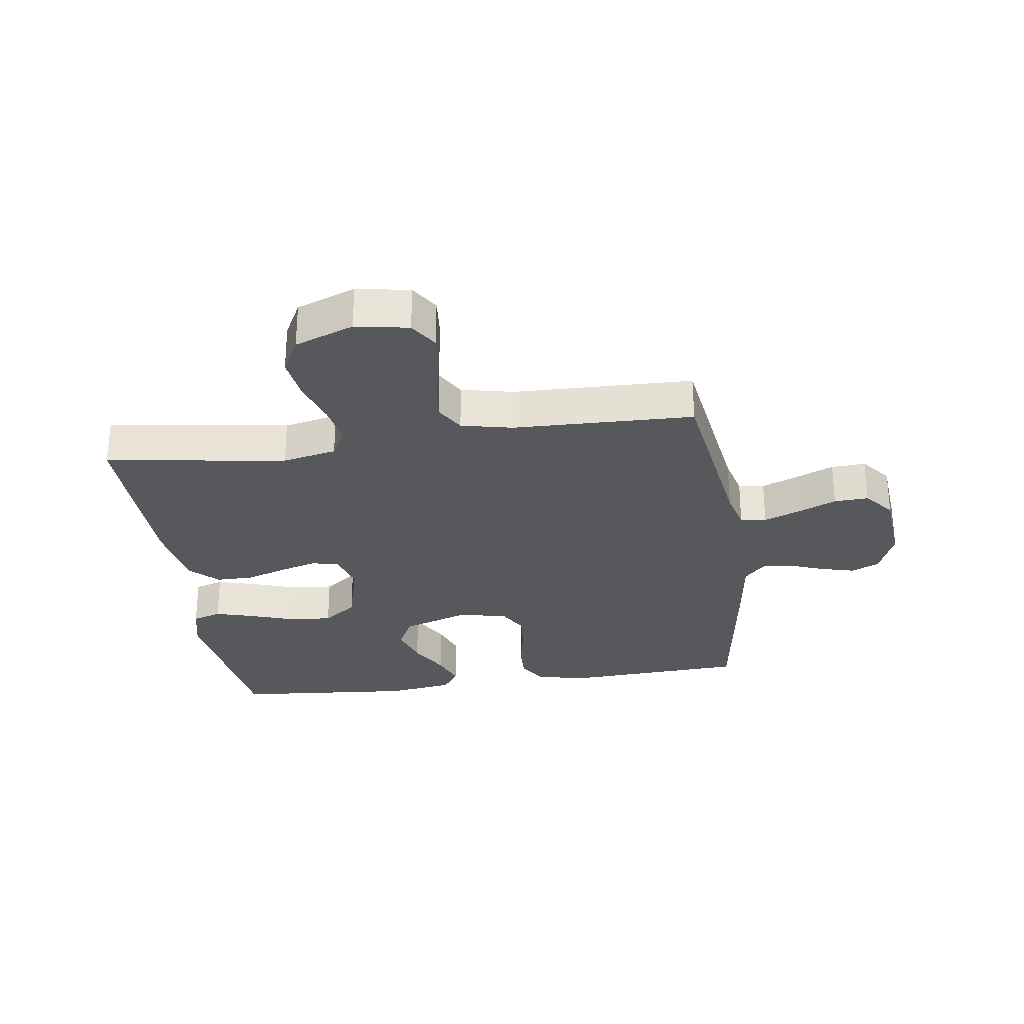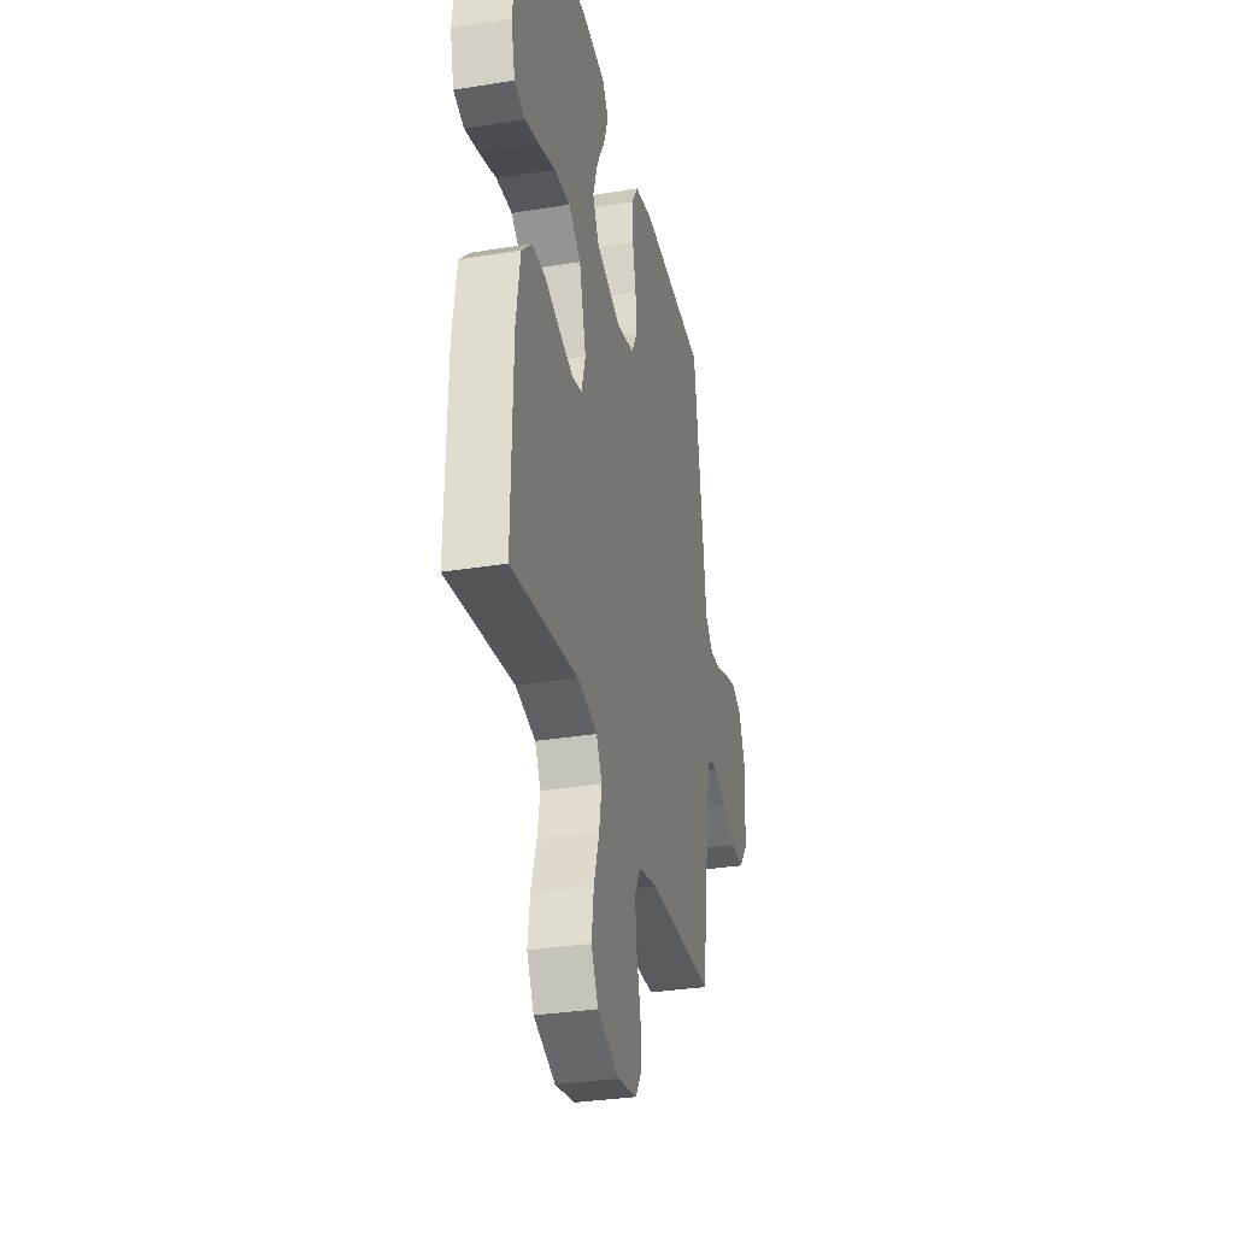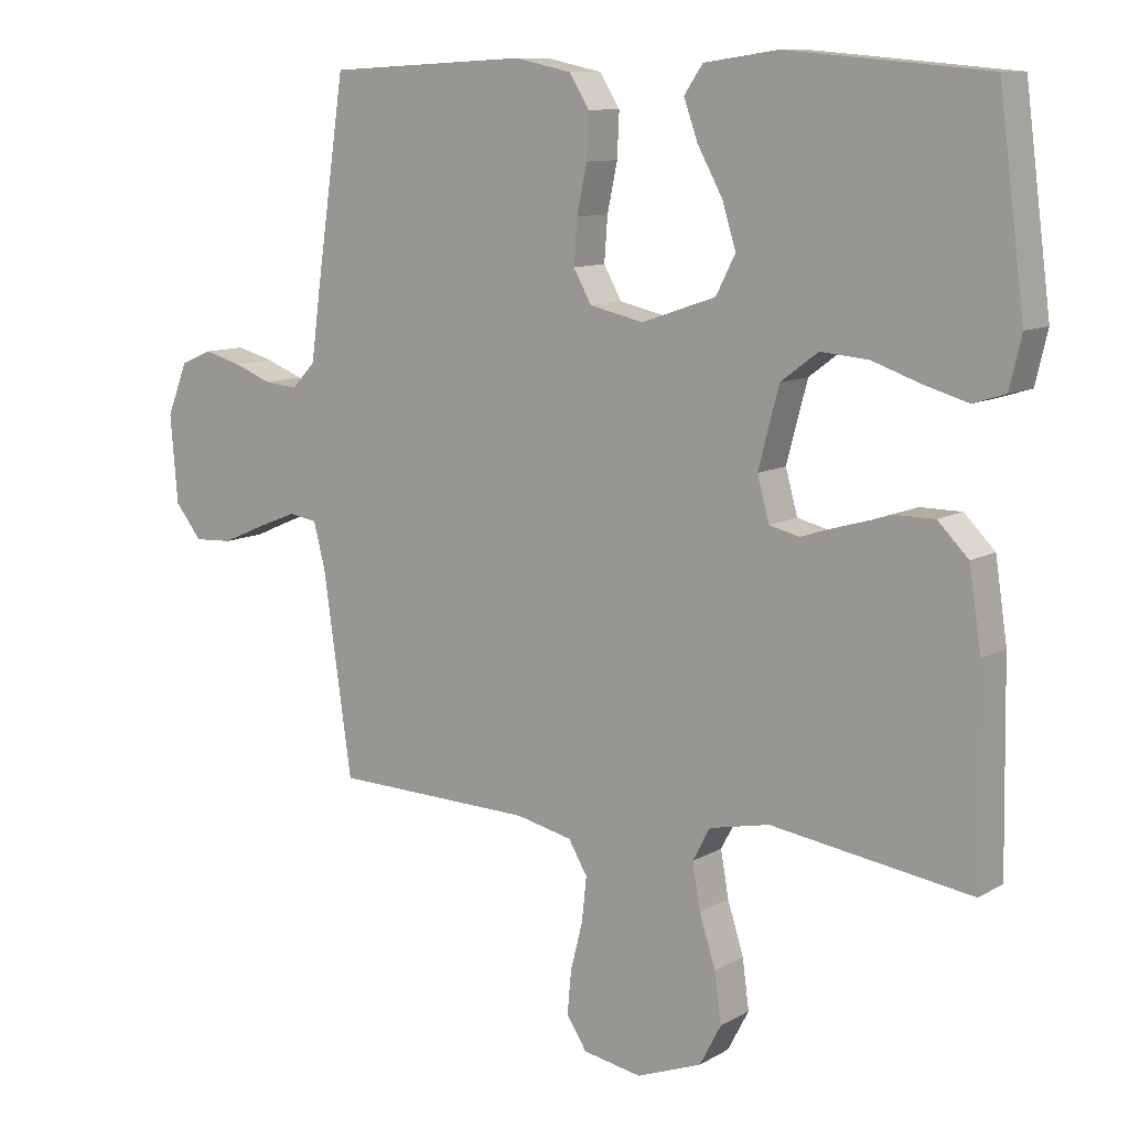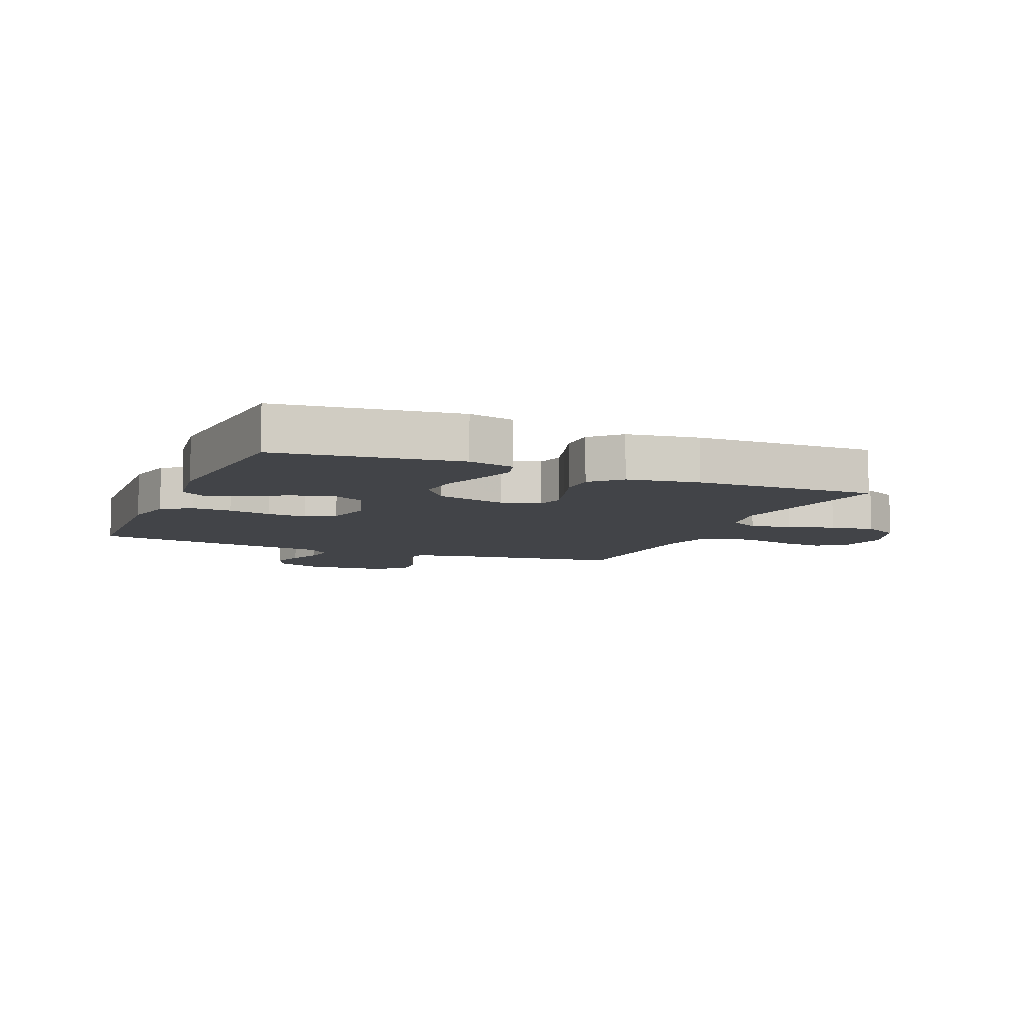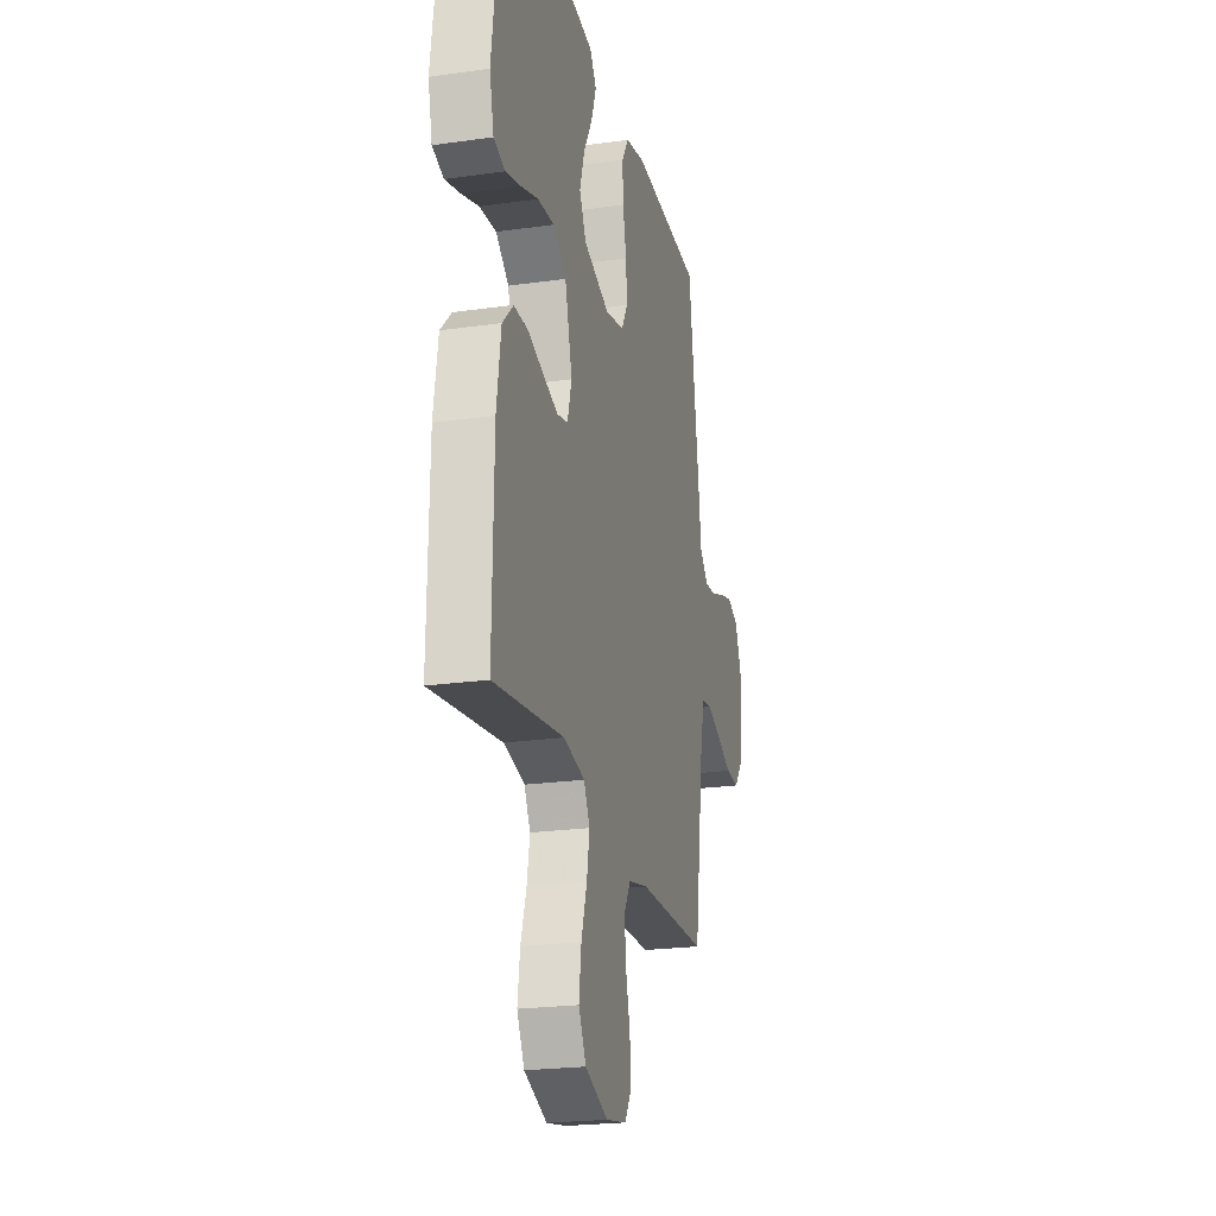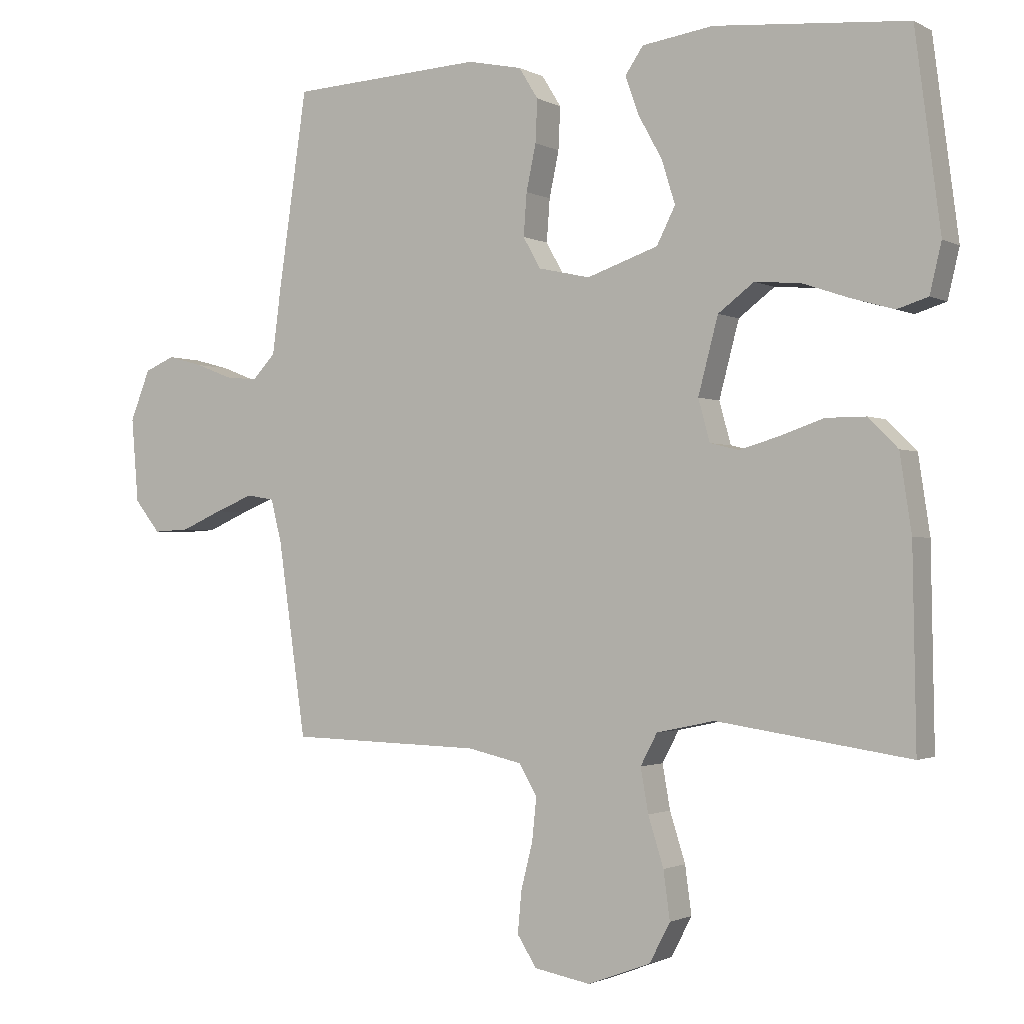
<metadata>
{"format":"obj","ext":"obj","renderer":"f3d","projection":"perspective","resolution":1024,"background":"white","views":[{"elev":-28.7,"azim":-171.8,"up":"+Y"},{"elev":-32.4,"azim":102.7,"up":"+Z"},{"elev":10.3,"azim":35.4,"up":"+Z"},{"elev":-8.0,"azim":67.1,"up":"+Y"},{"elev":-22.5,"azim":103.7,"up":"+Z"},{"elev":-1.5,"azim":29.9,"up":"+Z"}]}
</metadata>
<code>
v -0.5 0.07 0.5
v -0.2 0.07 0.516
v -0.115 0.07 0.498
v -0.085 0.07 0.45
v -0.088 0.07 0.384
v -0.103 0.07 0.313
v -0.108 0.07 0.247
v -0.081 0.07 0.199
v 0 0.07 0.181
v 0.111 0.07 0.219
v 0.14 0.07 0.276
v 0.119 0.07 0.343
v 0.082 0.07 0.41
v 0.061 0.07 0.469
v 0.089 0.07 0.51
v 0.2 0.07 0.526
v 0.5 0.07 0.5
v 0.539 0.07 0.2
v 0.521 0.07 0.124
v 0.473 0.07 0.109
v 0.407 0.07 0.128
v 0.334 0.07 0.153
v 0.263 0.07 0.159
v 0.207 0.07 0.117
v 0.176 0.07 0
v 0.194 0.07 -0.065
v 0.239 0.07 -0.076
v 0.301 0.07 -0.058
v 0.369 0.07 -0.035
v 0.431 0.07 -0.035
v 0.477 0.07 -0.081
v 0.495 0.07 -0.2
v 0.5 0.07 -0.5
v 0.2 0.07 -0.456
v 0.11 0.07 -0.475
v 0.084 0.07 -0.524
v 0.096 0.07 -0.592
v 0.12 0.07 -0.668
v 0.13 0.07 -0.742
v 0.098 0.07 -0.803
v 0 0.07 -0.84
v -0.088 0.07 -0.824
v -0.118 0.07 -0.777
v -0.112 0.07 -0.712
v -0.094 0.07 -0.641
v -0.087 0.07 -0.575
v -0.115 0.07 -0.527
v -0.2 0.07 -0.508
v -0.5 0.07 -0.5
v -0.543 0.07 -0.2
v -0.56 0.07 -0.133
v -0.603 0.07 -0.126
v -0.663 0.07 -0.15
v -0.727 0.07 -0.178
v -0.784 0.07 -0.181
v -0.824 0.07 -0.131
v -0.835 0.07 0
v -0.804 0.07 0.078
v -0.757 0.07 0.098
v -0.701 0.07 0.083
v -0.644 0.07 0.061
v -0.594 0.07 0.056
v -0.558 0.07 0.094
v -0.544 0.07 0.2
v -0.5 0 0.5
v -0.2 0 0.516
v -0.115 0 0.498
v -0.085 0 0.45
v -0.088 0 0.384
v -0.103 0 0.313
v -0.108 0 0.247
v -0.081 0 0.199
v 0 0 0.181
v 0.111 0 0.219
v 0.14 0 0.276
v 0.119 0 0.343
v 0.082 0 0.41
v 0.061 0 0.469
v 0.089 0 0.51
v 0.2 0 0.526
v 0.5 0 0.5
v 0.539 0 0.2
v 0.521 0 0.124
v 0.473 0 0.109
v 0.407 0 0.128
v 0.334 0 0.153
v 0.263 0 0.159
v 0.207 0 0.117
v 0.176 0 0
v 0.194 0 -0.065
v 0.239 0 -0.076
v 0.301 0 -0.058
v 0.369 0 -0.035
v 0.431 0 -0.035
v 0.477 0 -0.081
v 0.495 0 -0.2
v 0.5 0 -0.5
v 0.2 0 -0.456
v 0.11 0 -0.475
v 0.084 0 -0.524
v 0.096 0 -0.592
v 0.12 0 -0.668
v 0.13 0 -0.742
v 0.098 0 -0.803
v 0 0 -0.84
v -0.088 0 -0.824
v -0.118 0 -0.777
v -0.112 0 -0.712
v -0.094 0 -0.641
v -0.087 0 -0.575
v -0.115 0 -0.527
v -0.2 0 -0.508
v -0.5 0 -0.5
v -0.543 0 -0.2
v -0.56 0 -0.133
v -0.603 0 -0.126
v -0.663 0 -0.15
v -0.727 0 -0.178
v -0.784 0 -0.181
v -0.824 0 -0.131
v -0.835 0 0
v -0.804 0 0.078
v -0.757 0 0.098
v -0.701 0 0.083
v -0.644 0 0.061
v -0.594 0 0.056
v -0.558 0 0.094
v -0.544 0 0.2
f 63 64 1 2
f 58 59 60 61
f 56 57 58 61
f 56 61 62
f 53 54 55 56
f 52 53 56 62
f 51 52 62 63
f 48 49 50
f 47 48 50 51
f 42 43 44 45
f 42 45 46
f 41 42 46
f 40 41 46
f 37 38 39 40
f 36 37 40 46
f 35 36 46 47
f 31 32 33 34
f 31 34 35
f 28 29 30 31
f 27 28 31 35
f 26 27 35 47
f 19 20 21 22
f 17 18 19 22
f 17 22 23
f 16 17 23 24
f 12 13 14 15
f 11 12 15 16
f 3 4 5 6
f 3 6 7
f 2 3 7
f 63 2 7
f 51 63 7 8
f 25 26 47 51
f 25 51 8 9
f 11 16 24 25
f 10 11 25
f 9 10 25
f 66 65 128 127
f 125 124 123 122
f 125 122 121 120
f 126 125 120
f 120 119 118 117
f 126 120 117 116
f 127 126 116 115
f 114 113 112
f 115 114 112 111
f 109 108 107 106
f 110 109 106
f 110 106 105
f 110 105 104
f 104 103 102 101
f 110 104 101 100
f 111 110 100 99
f 98 97 96 95
f 99 98 95
f 95 94 93 92
f 99 95 92 91
f 111 99 91 90
f 86 85 84 83
f 86 83 82 81
f 87 86 81
f 88 87 81 80
f 79 78 77 76
f 80 79 76 75
f 70 69 68 67
f 71 70 67
f 71 67 66
f 71 66 127
f 72 71 127 115
f 115 111 90 89
f 73 72 115 89
f 89 88 80 75
f 89 75 74
f 89 74 73
f 1 65 66 2
f 2 66 67 3
f 3 67 68 4
f 4 68 69 5
f 5 69 70 6
f 6 70 71 7
f 7 71 72 8
f 8 72 73 9
f 9 73 74 10
f 10 74 75 11
f 11 75 76 12
f 12 76 77 13
f 13 77 78 14
f 14 78 79 15
f 15 79 80 16
f 16 80 81 17
f 17 81 82 18
f 18 82 83 19
f 19 83 84 20
f 20 84 85 21
f 21 85 86 22
f 22 86 87 23
f 23 87 88 24
f 24 88 89 25
f 25 89 90 26
f 26 90 91 27
f 27 91 92 28
f 28 92 93 29
f 29 93 94 30
f 30 94 95 31
f 31 95 96 32
f 32 96 97 33
f 33 97 98 34
f 34 98 99 35
f 35 99 100 36
f 36 100 101 37
f 37 101 102 38
f 38 102 103 39
f 39 103 104 40
f 40 104 105 41
f 41 105 106 42
f 42 106 107 43
f 43 107 108 44
f 44 108 109 45
f 45 109 110 46
f 46 110 111 47
f 47 111 112 48
f 48 112 113 49
f 49 113 114 50
f 50 114 115 51
f 51 115 116 52
f 52 116 117 53
f 53 117 118 54
f 54 118 119 55
f 55 119 120 56
f 56 120 121 57
f 57 121 122 58
f 58 122 123 59
f 59 123 124 60
f 60 124 125 61
f 61 125 126 62
f 62 126 127 63
f 63 127 128 64
f 64 128 65 1

</code>
